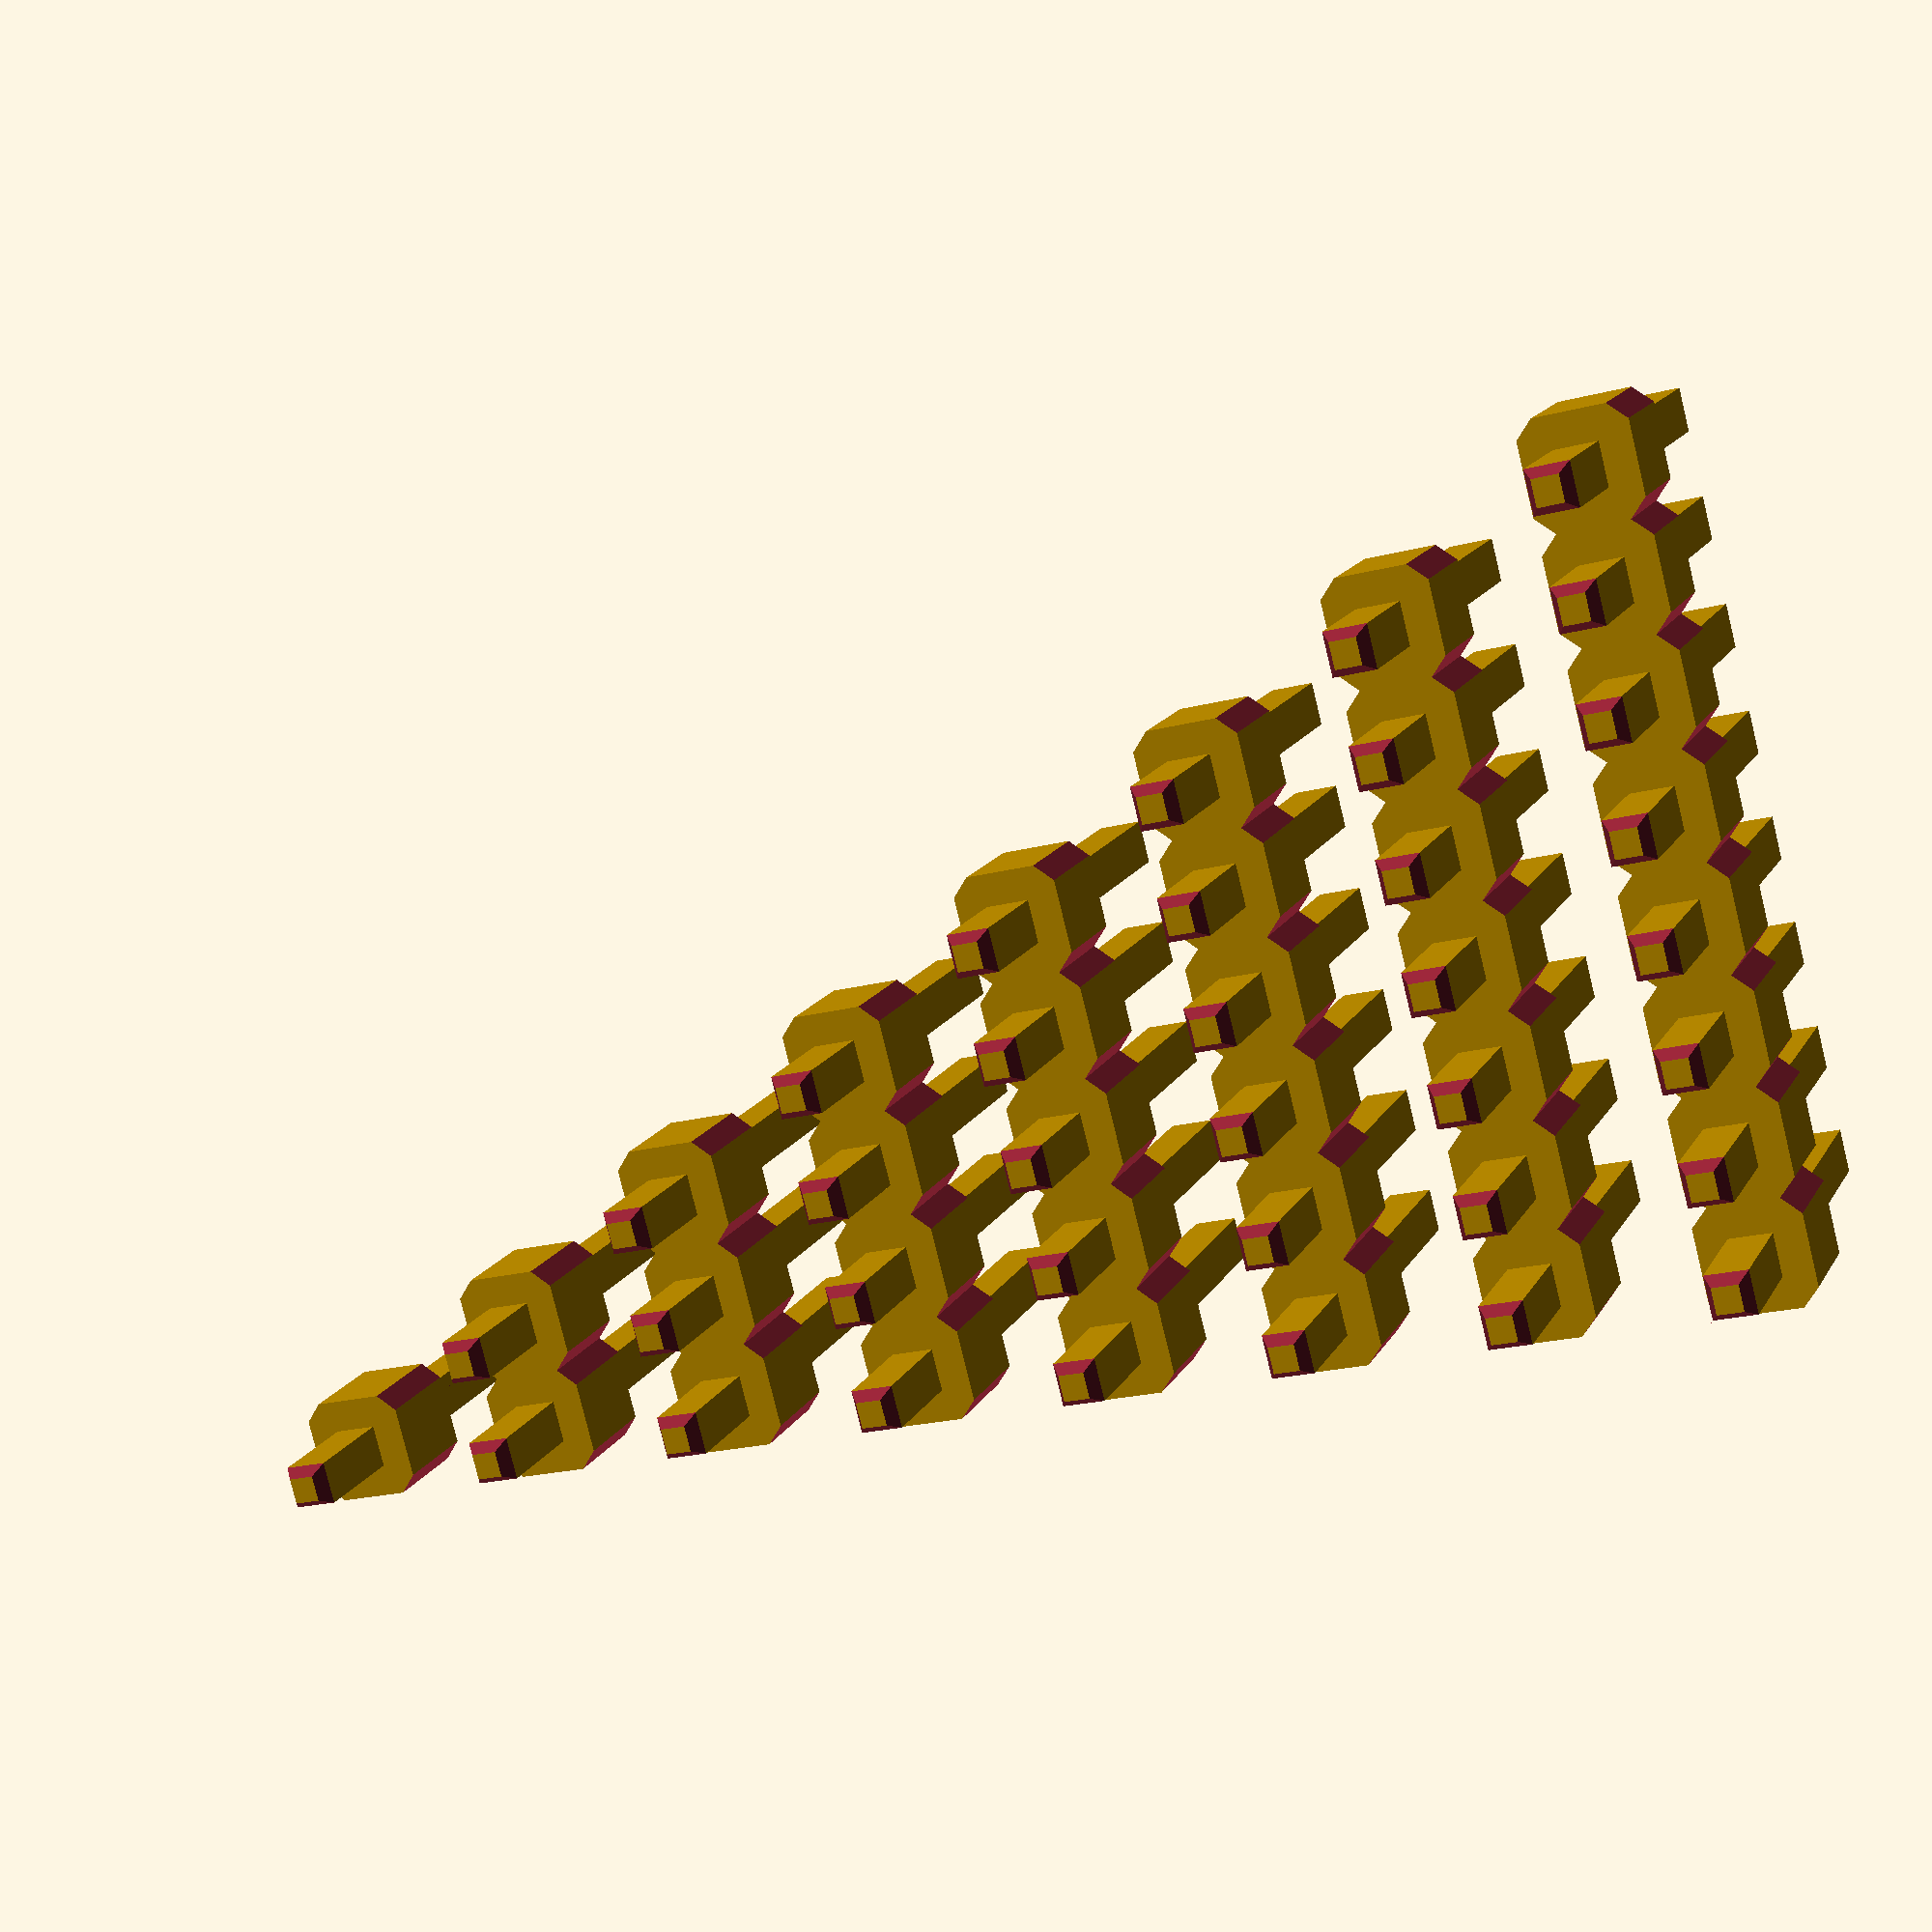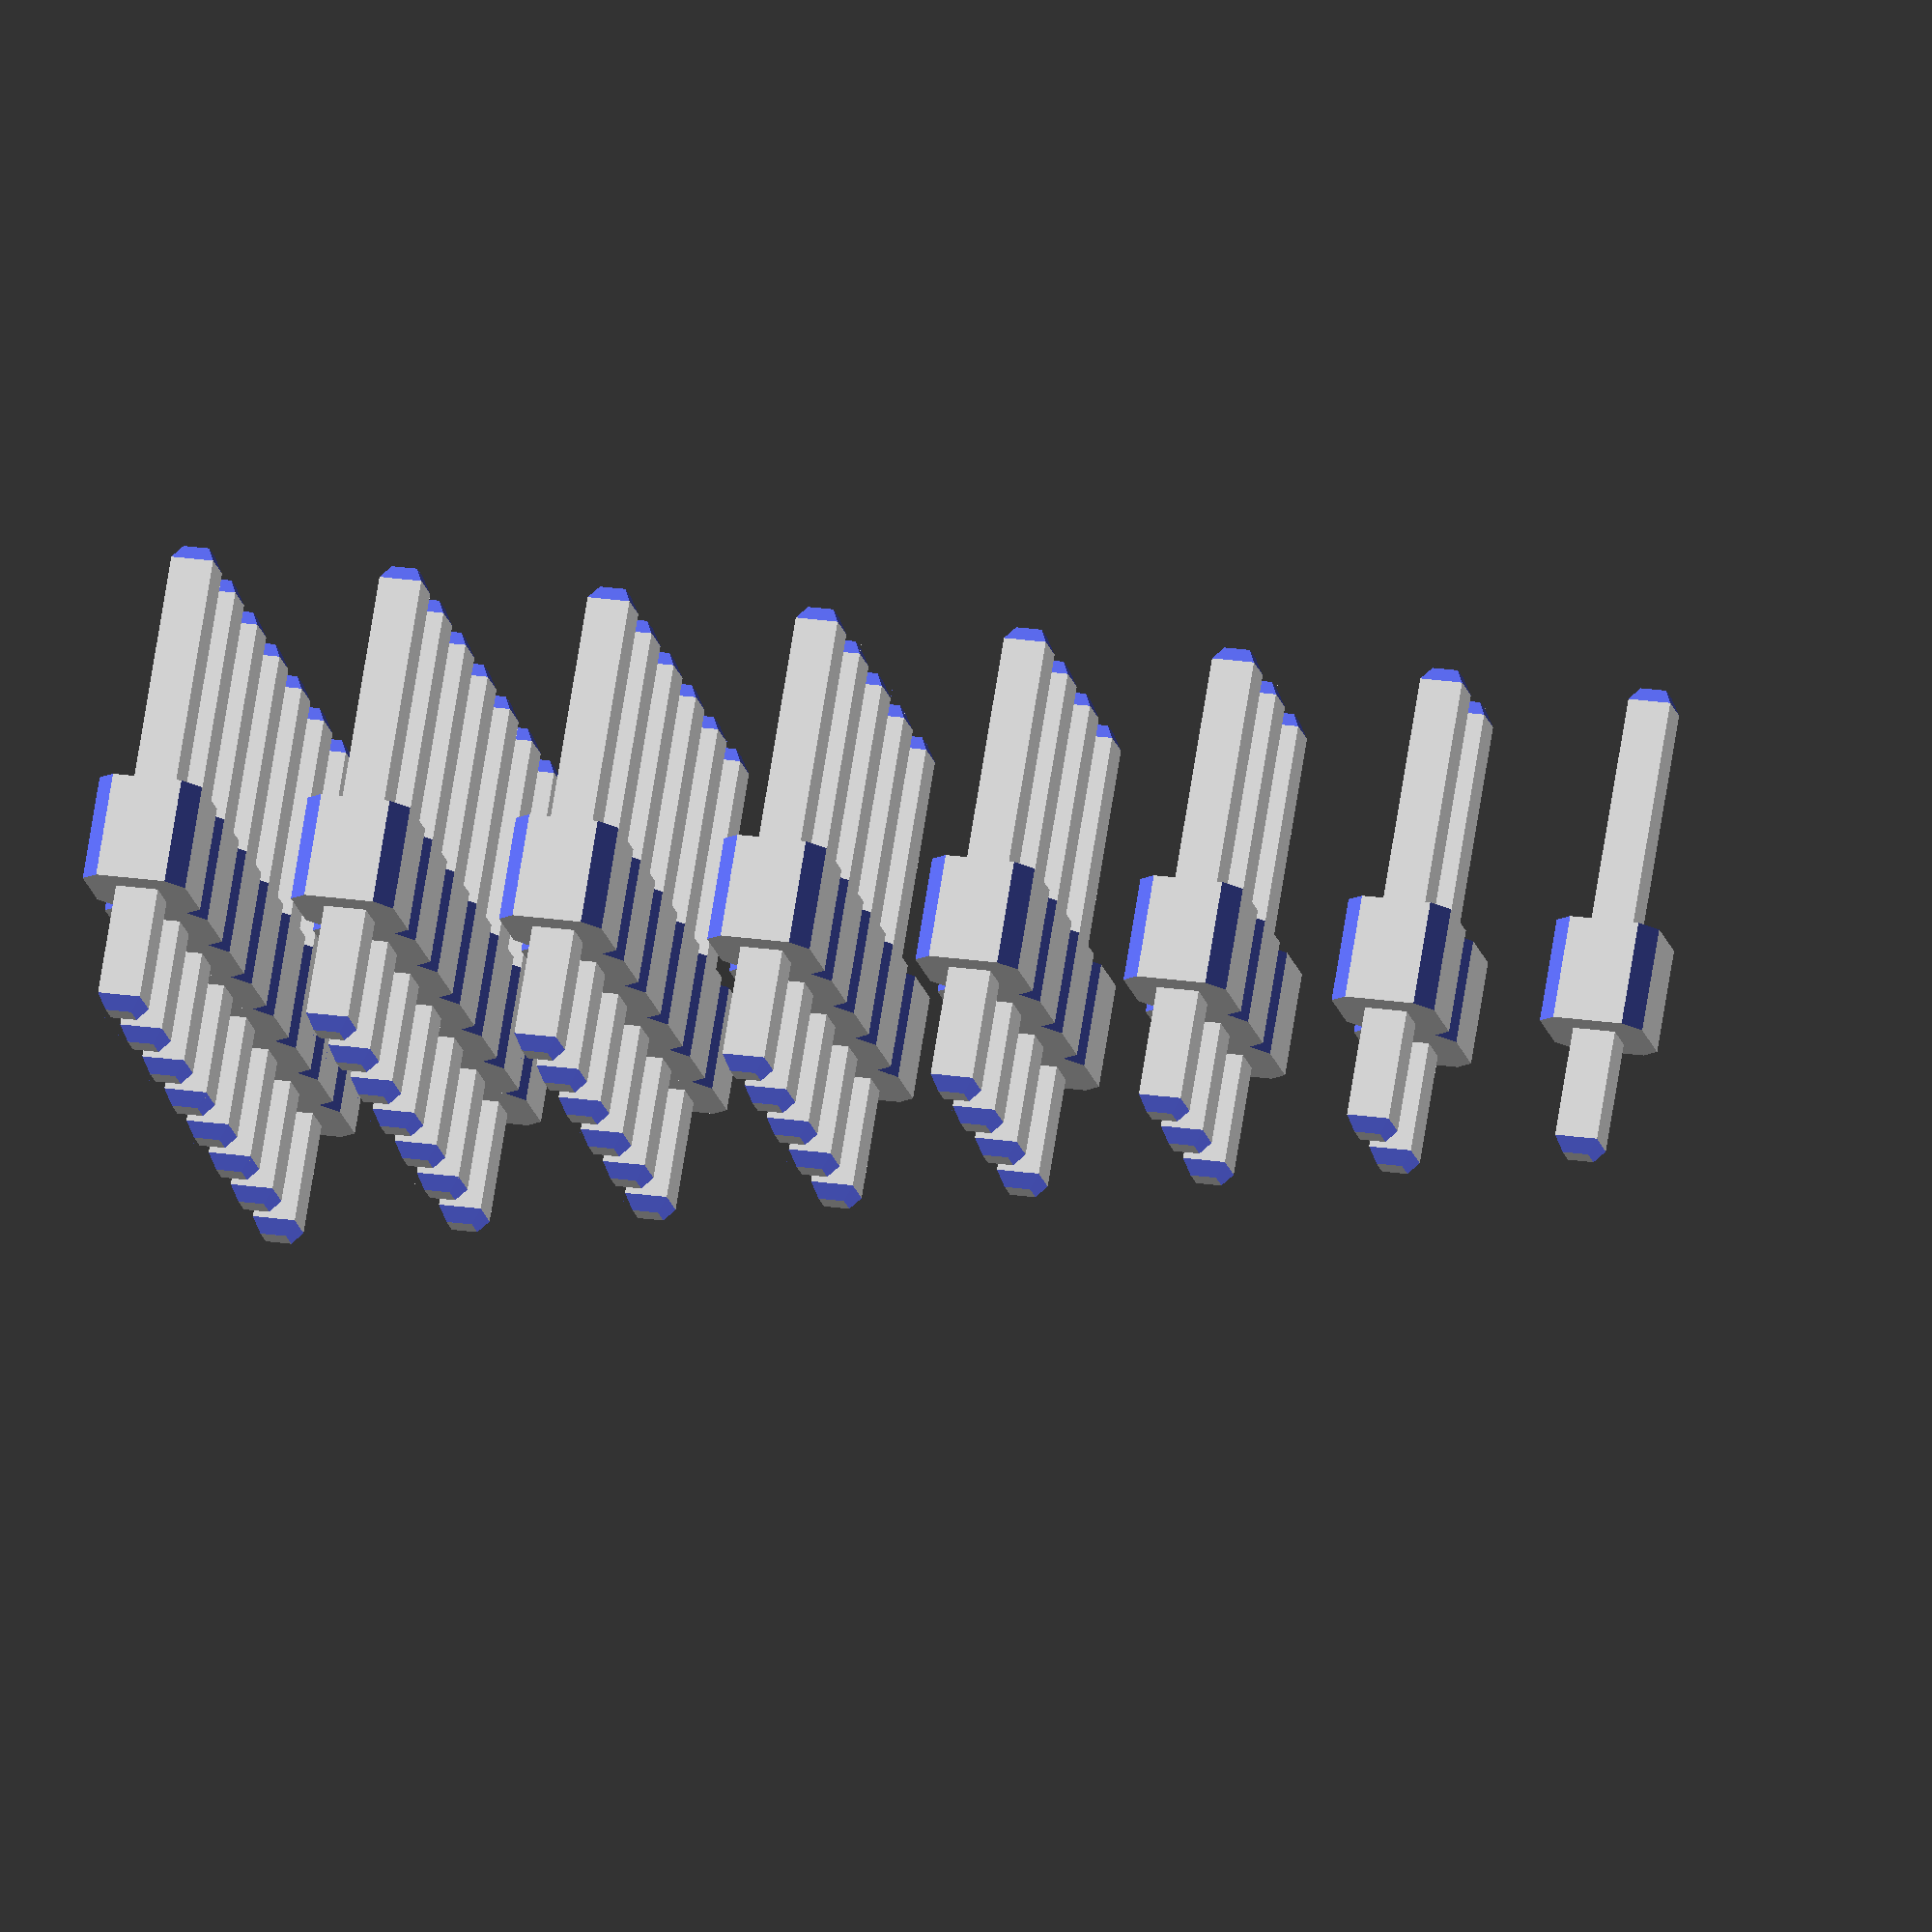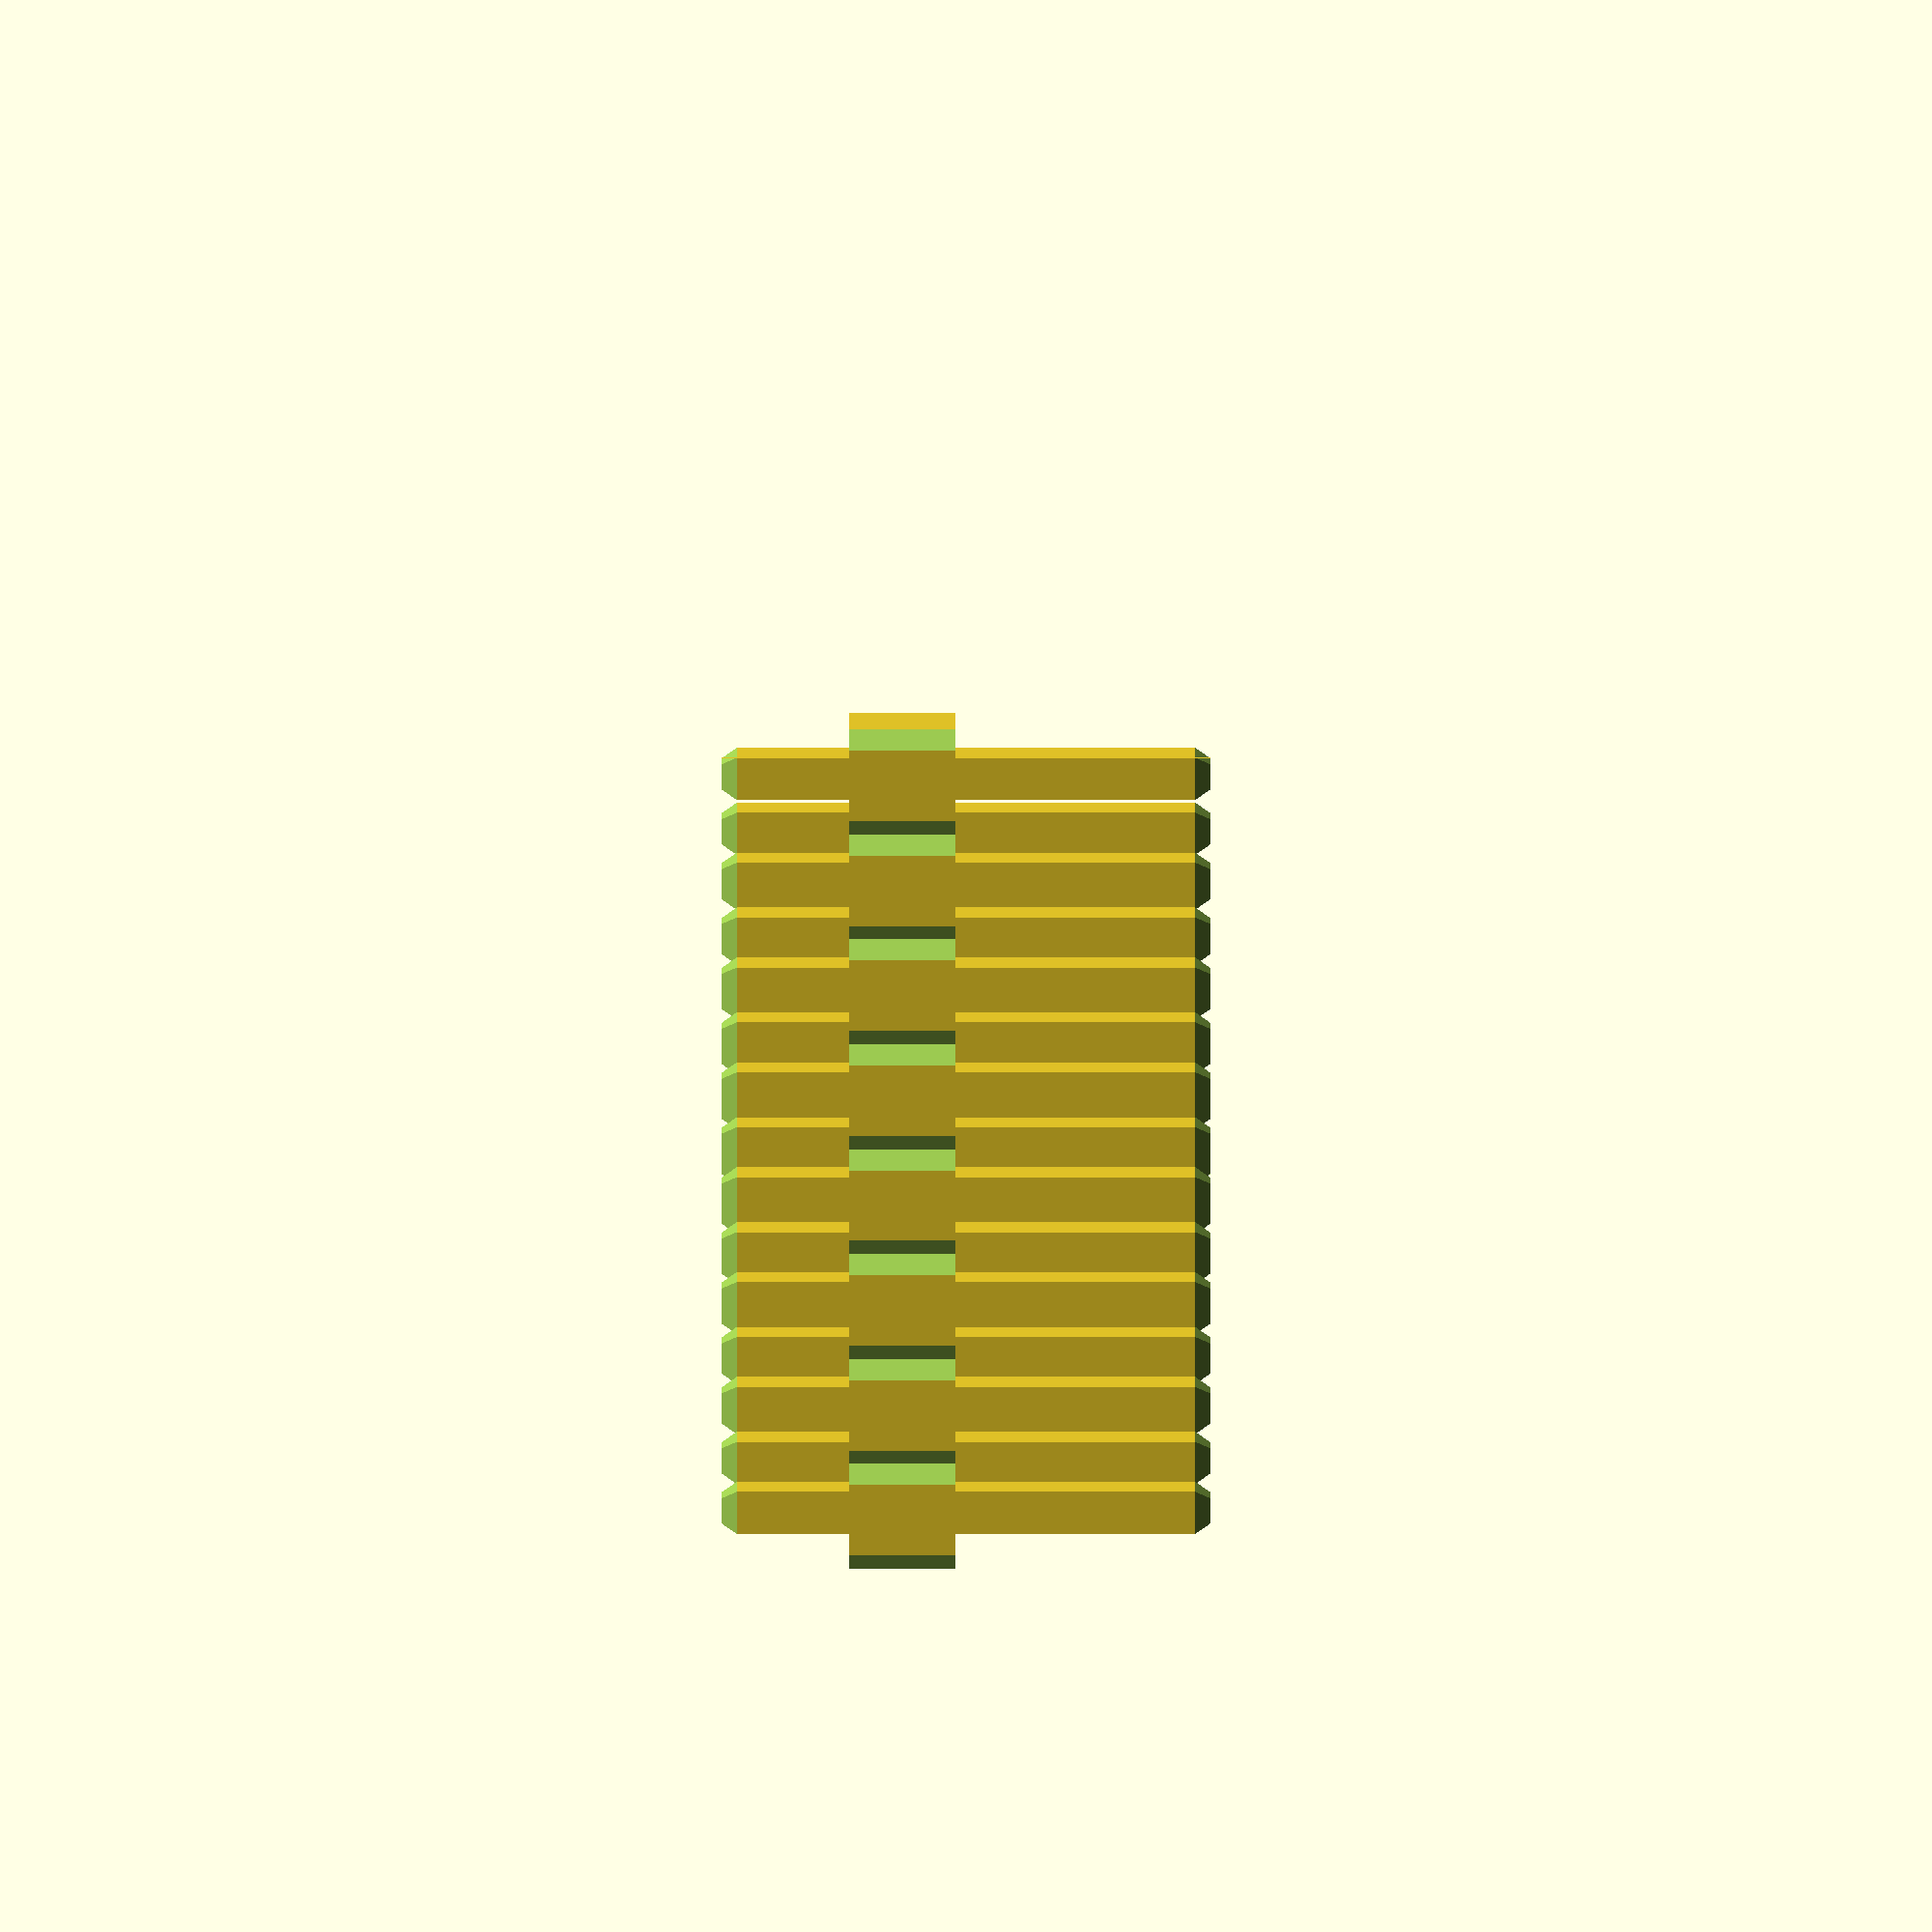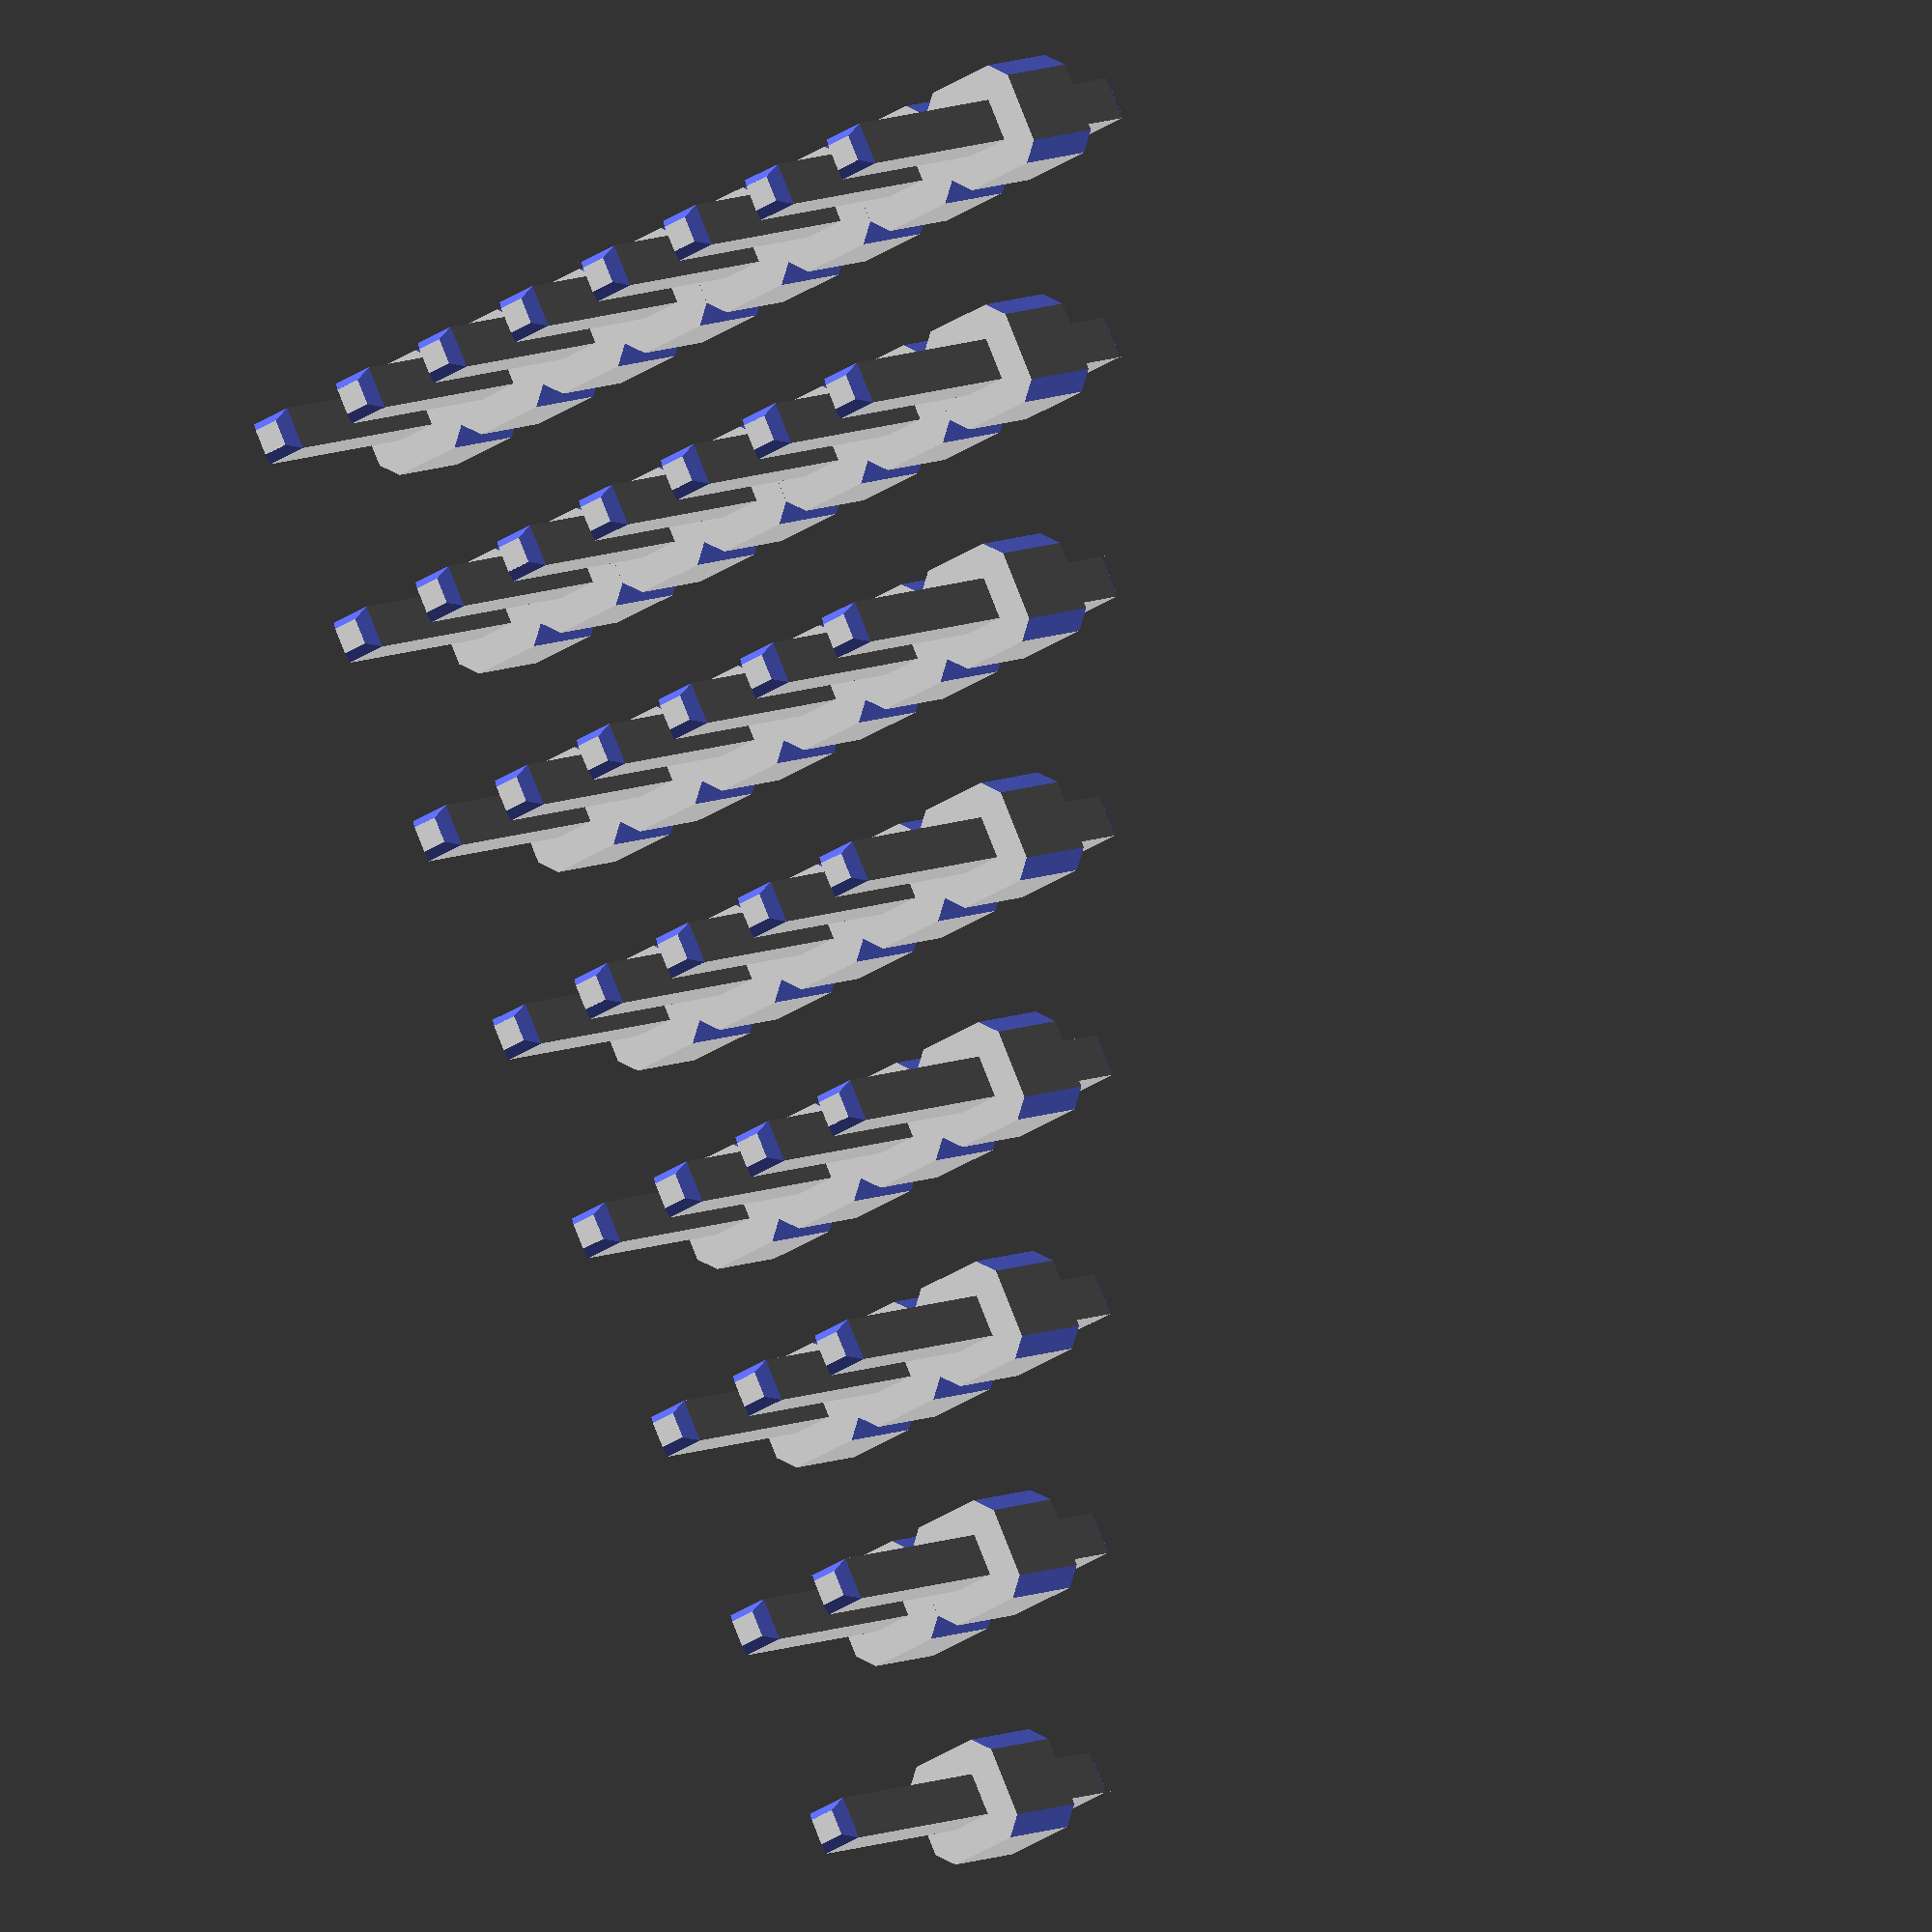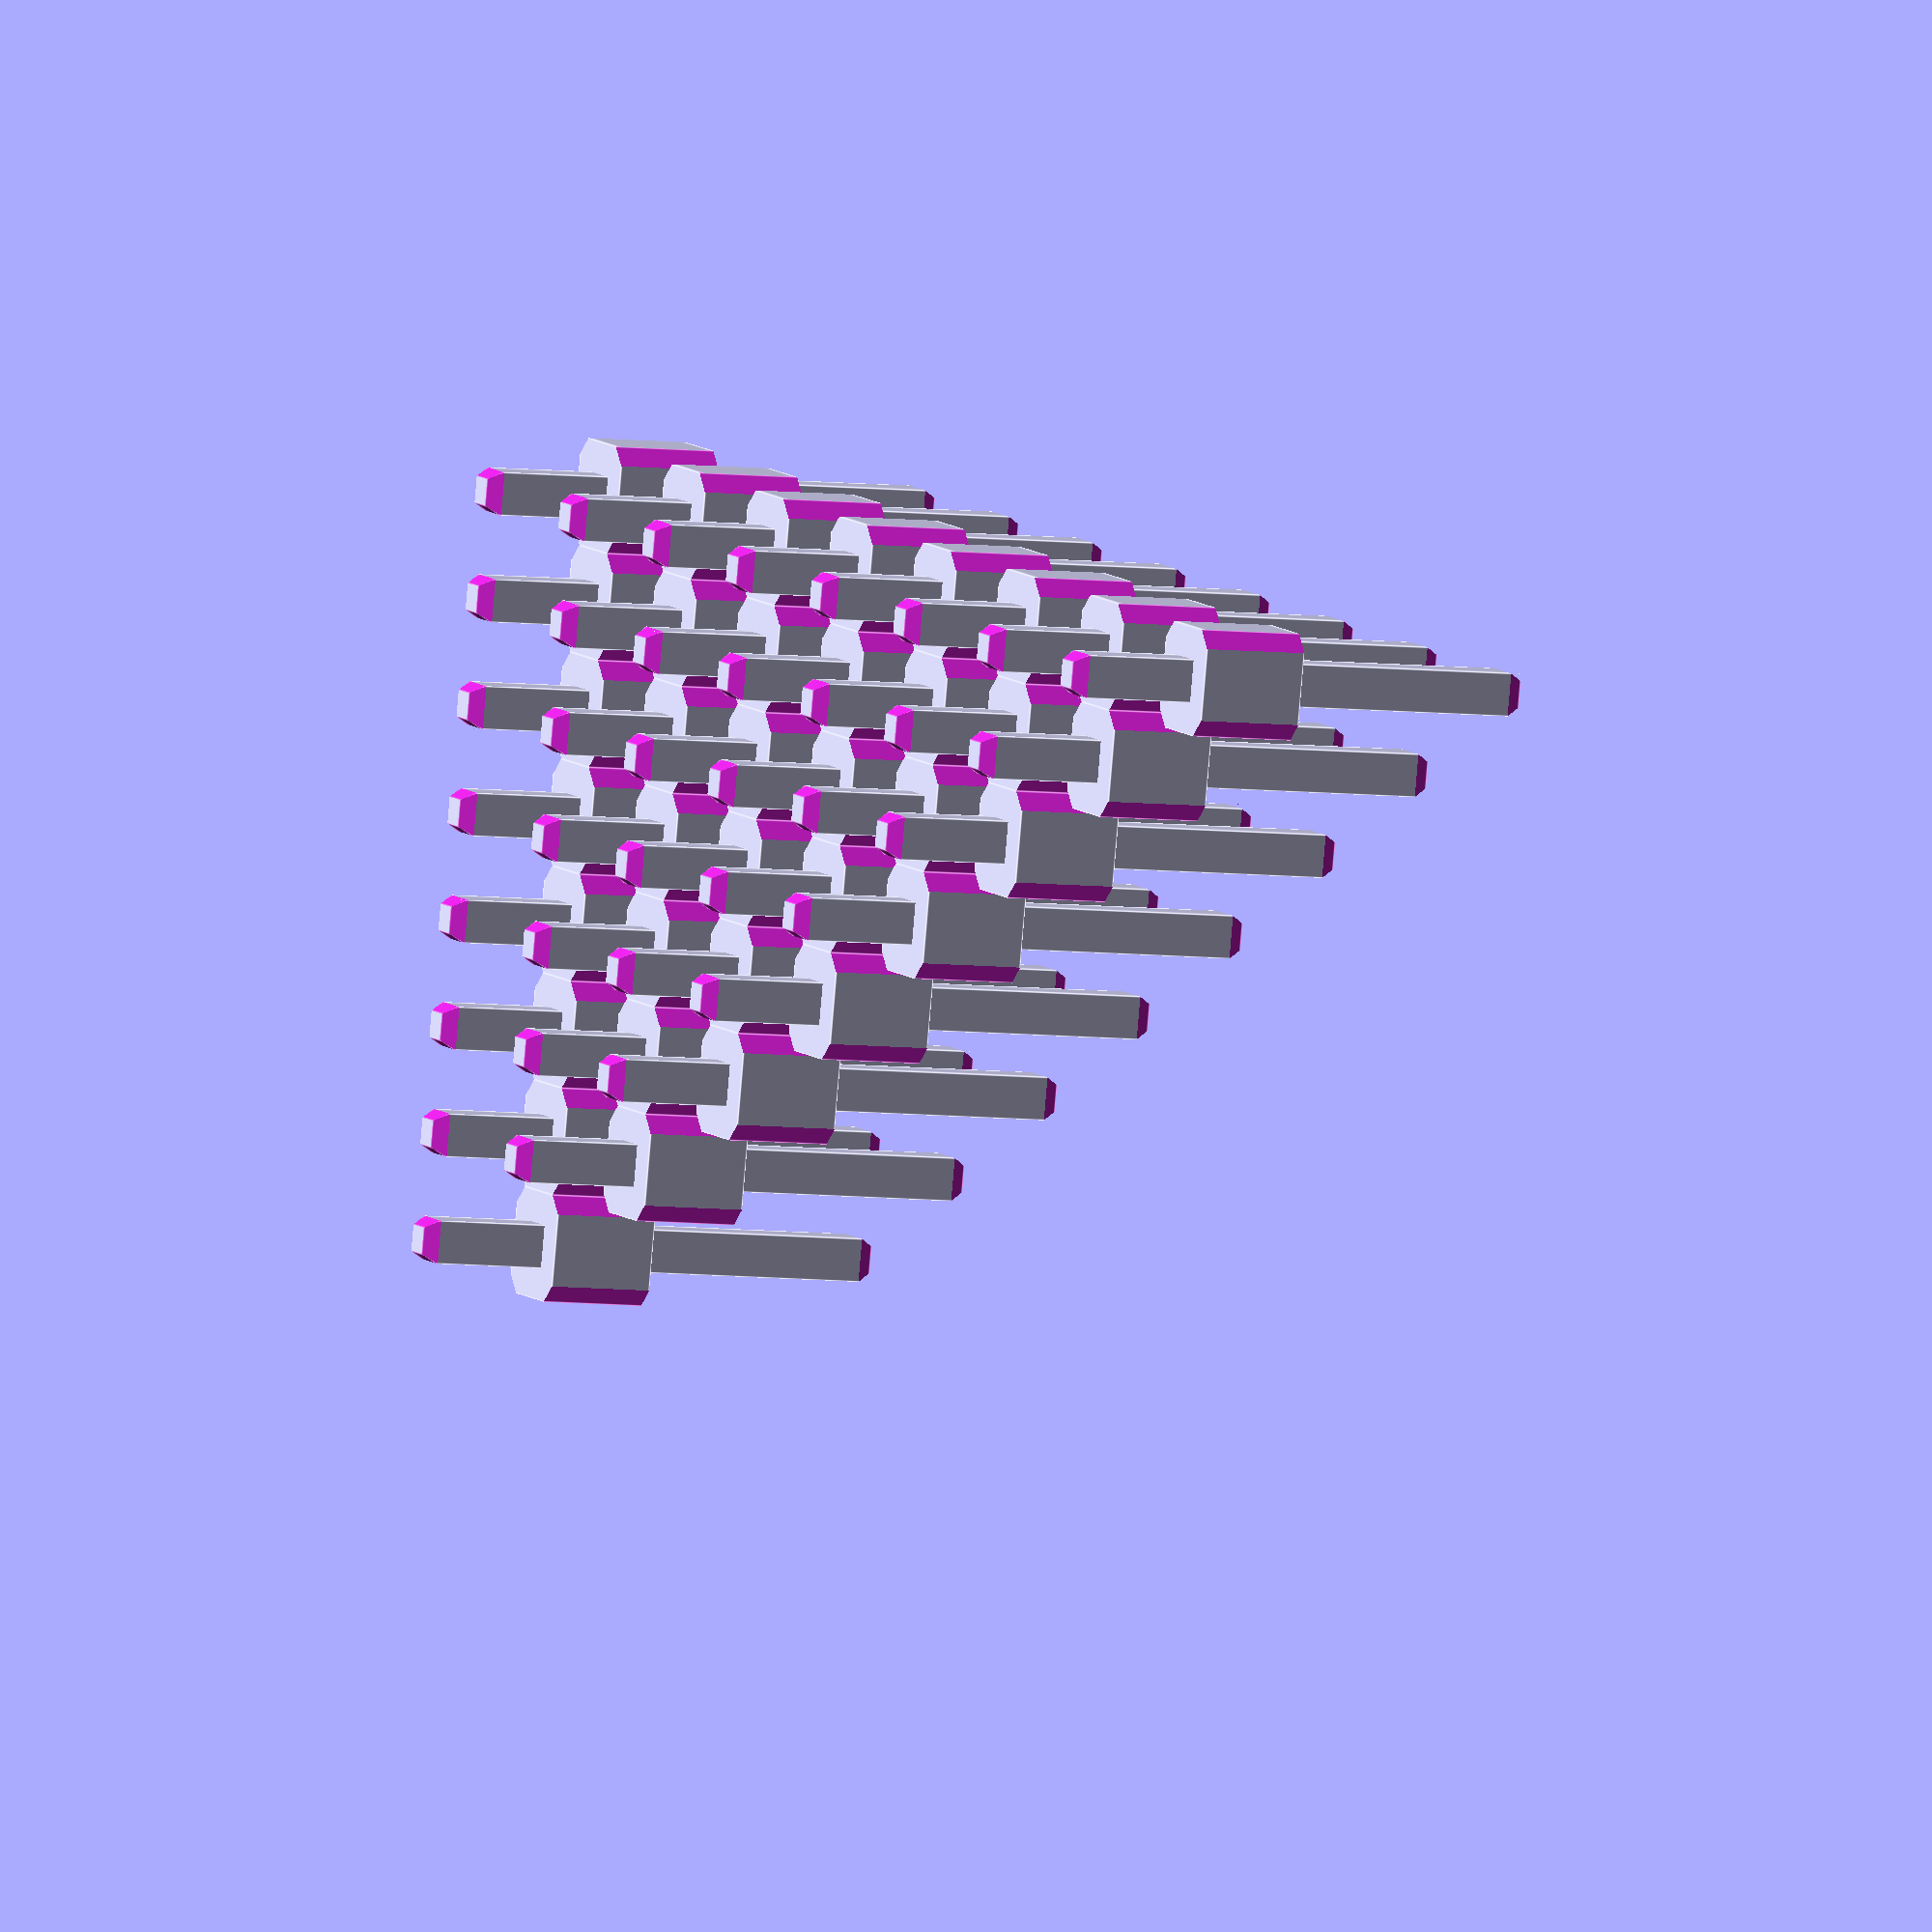
<openscad>
// HeaderPins renders 0.1" header pins, origin at the PCB top of the first pin
// Default sizes from https://cdn.shopify.com/s/files/1/0695/1347/8453/files/329006.pdf
module HeaderPins(qty, body=2.5, l1=3, l2=6, p=1.02, pitch=2.54) {    
    translate([0, 0, -l1]) difference() {
        for (i = [0:qty-1]) {
            x = i * pitch;
            difference() {
                // Pin
                translate([x - p/2, -p/2, 0]) cube([p, p, l1+l2+body]);
                // Short pin chamfers
                translate([x, 0, 0]) {
                    for (i=[0:90:315]) {
                        rotate([0,0,i])
                        translate([-p/2, p/2-0.2,0])
                        rotate([-30,0,0]) cube([p,0.5,0.5]);
                    }
                }
                // Long pin chamfers
                translate([x, 0, l1+l2+body]) {
                    for (i=[0:90:315]) {
                        rotate([0,0,i])
                        translate([-p/2, p/2-0.2,0])
                        rotate([-60,0,0]) cube([p,0.5,0.5]);
                    }
                }
            }
            // Plastic body
            translate([x, 0, l1+body/2]) cube([pitch,body,body], center=true);
        }    
        // Body chamfers
        for (i = [0:qty]) {
            x = i * pitch;
            translate([x-pitch/2, body/3, 0]) rotate(45) cube([1,1,10]);
            translate([x-pitch/2, -body/3, 0]) rotate(225) cube([1,1,10]);
        }
    }
}

// Example of 1 to 8 pin headers
for (i = [1:8]) {
    offset = (i-1)*5.08;
    translate([0, offset]) HeaderPins(i);
}

</openscad>
<views>
elev=344.8 azim=284.6 roll=200.1 proj=p view=solid
elev=285.7 azim=102.0 roll=189.2 proj=o view=solid
elev=82.0 azim=174.6 roll=270.0 proj=o view=solid
elev=173.3 azim=154.1 roll=147.5 proj=o view=solid
elev=185.7 azim=257.8 roll=293.4 proj=o view=edges
</views>
